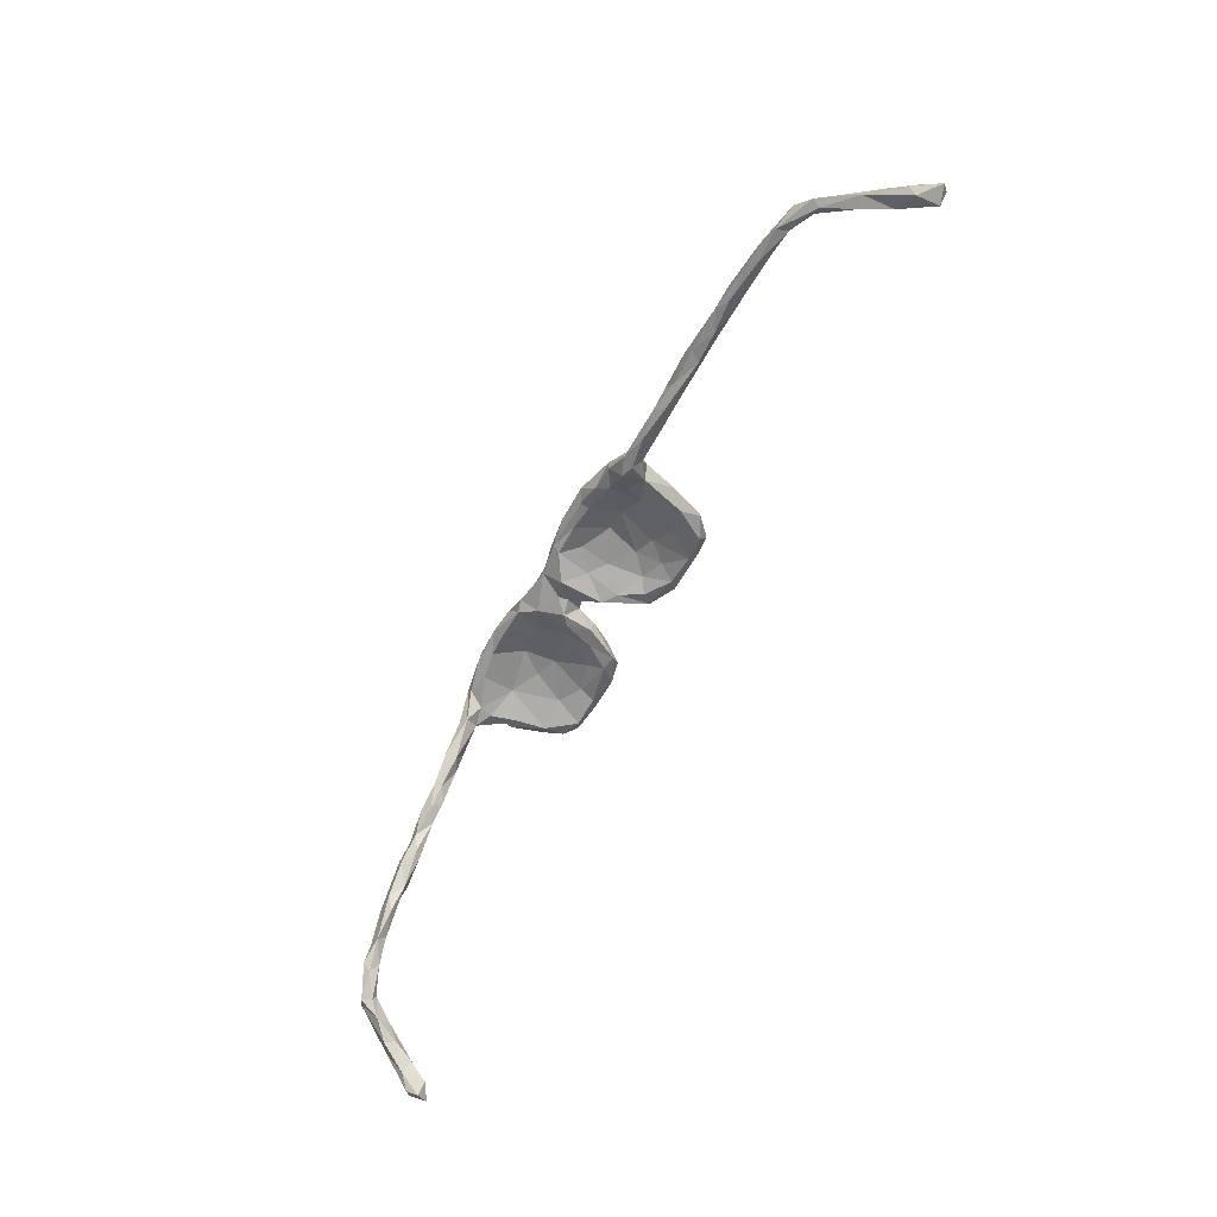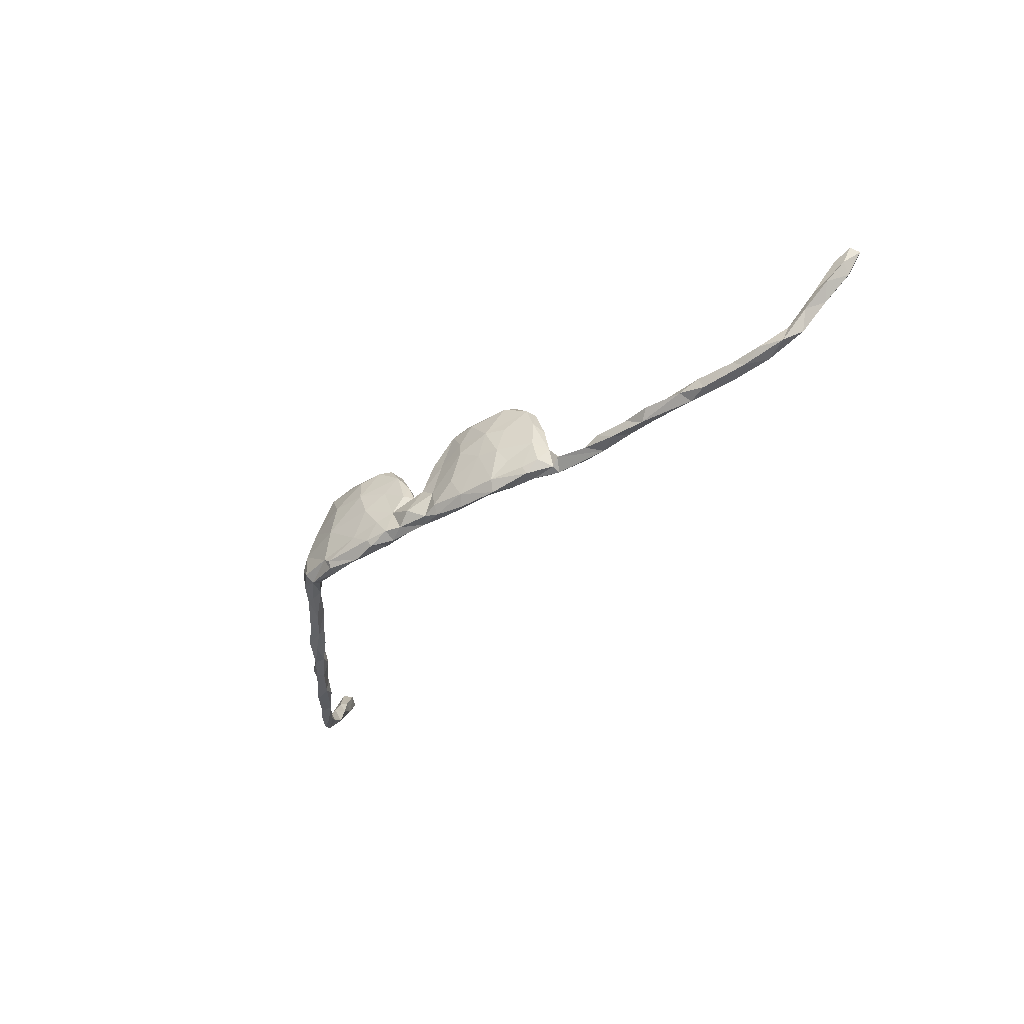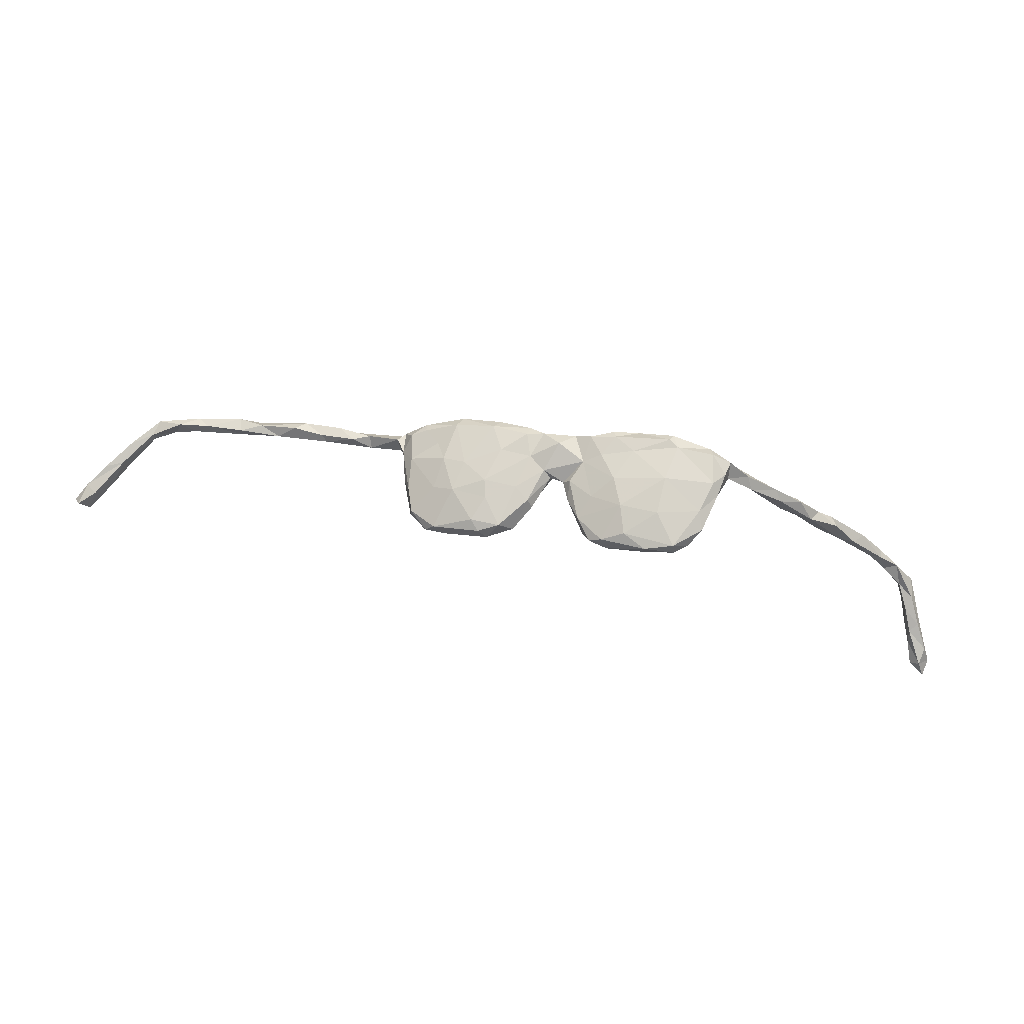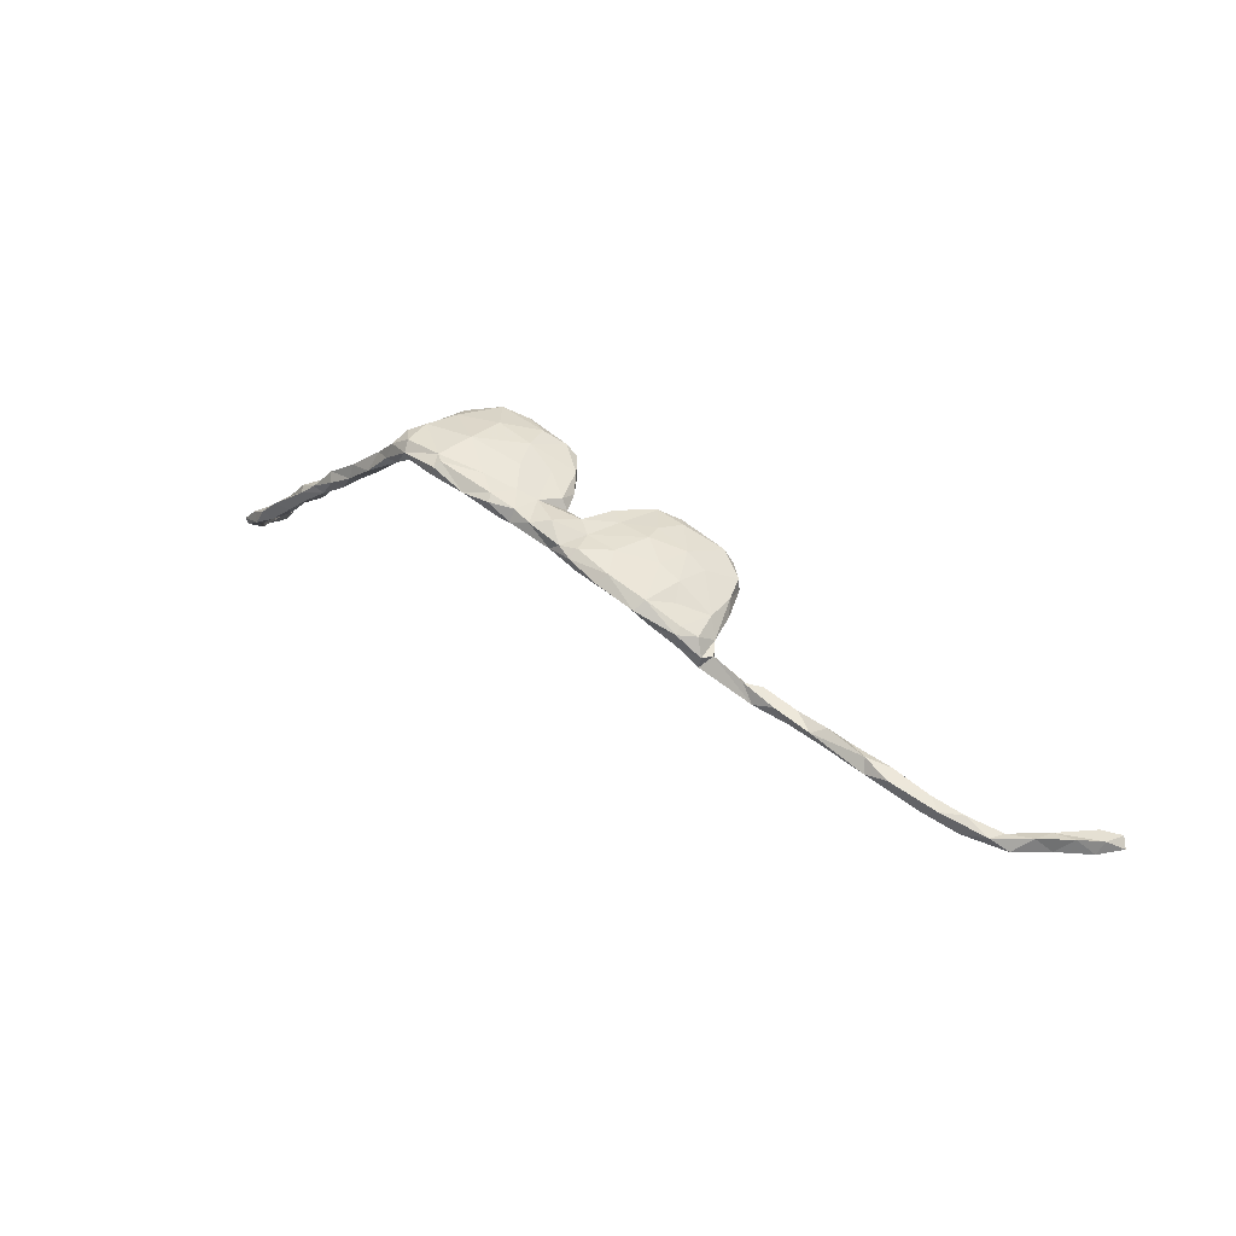
<metadata>
{"format":"obj","ext":"obj","renderer":"f3d","projection":"perspective","resolution":1024,"background":"white","views":[{"elev":-65.5,"azim":-118.0,"up":"+Y"},{"elev":-41.6,"azim":-131.7,"up":"+Z"},{"elev":68.4,"azim":10.2,"up":"+Y"},{"elev":40.6,"azim":-143.1,"up":"+Y"}]}
</metadata>
<code>
v 0.2705 0.1068 -0.07494
v 0.2036 0.1152 -0.08502
v 0.1988 0.1222 -0.07376
v 0.214 0.1223 -0.06143
v 0.2084 0.1002 -0.08583
v 0.1457 0.0963 -0.0883
v 0.1051 0.1041 -0.07108
v 0.1003 0.09637 -0.08293
v 0.06478 0.07241 -0.07883
v 0.08386 0.06621 -0.0733
v 0.03502 0.08039 -0.06997
v 0.008542 0.08589 -0.04956
v -0.00363 0.05156 -0.07168
v -0.04773 0.05911 -0.08054
v -0.05103 0.0692 -0.06432
v -0.05875 0.04372 -0.08114
v -0.1055 0.02819 -0.06926
v -0.102 0.04535 -0.08906
v -0.1131 0.0581 -0.07309
v -0.1509 0.02256 -0.08015
v -0.1503 0.01887 -0.06525
v -0.1795 0.04167 -0.07186
v -0.1924 -5.6e-05 -0.07508
v -0.171 0.02985 -0.09039
v -0.2077 0.0267 -0.037
v -0.235 0.01495 -0.06273
v -0.2359 -0.01313 -0.07487
v -0.2368 0.007788 -0.07608
v -0.5484 -0.06935 -0.05489
v -0.5925 -0.08142 -0.06567
v 0.3092 0.09822 -0.05951
v 0.2637 0.09519 -0.07225
v 0.2259 0.08688 -0.06554
v 0.1813 0.08808 -0.07285
v 0.05741 0.04476 -0.04953
v 0.01682 0.03926 -0.03292
v -0.2071 -0.009496 -0.05715
v -0.272 -0.04119 -0.06793
v -0.2748 -0.02385 -0.06562
v -0.287 -0.02286 -0.05171
v -0.3669 -0.06188 -0.06824
v -0.4012 -0.04844 -0.06641
v -0.4249 -0.07196 -0.06162
v -0.4822 -0.0769 -0.06499
v -0.4658 -0.05985 -0.06945
v -0.5565 -0.08869 -0.06769
v -0.6406 -0.1106 -0.06282
v 0.3176 0.07147 -0.06629
v 0.3008 0.06652 -0.05915
v -0.2673 -0.05158 -0.05018
v -0.3179 -0.06098 -0.05986
v 0.3574 0.03042 -0.06849
v 0.4022 -0.006472 -0.06597
v 0.3998 0.01729 -0.05843
v 0.3521 0.0204 -0.05117
v 0.4504 -0.01919 -0.05747
v 0.4254 -0.03936 -0.05779
v 0.442 -0.03138 -0.06837
v 0.515 -0.08593 -0.06743
v 0.5069 -0.0981 -0.06653
v 0.5621 -0.1579 -0.05237
v 0.551 -0.1386 -0.06423
v 0.6044 -0.1888 -0.05469
v 0.6416 -0.211 -0.05887
v 0.2762 0.1202 -0.05932
v 0.2836 0.1167 -0.008143
v 0.1392 0.1106 -0.04652
v 0.1543 0.09685 -0.02554
v 0.1356 0.07907 -0.07443
v 0.08517 0.09818 -0.03509
v 0.06211 0.09261 -0.06857
v -0.02201 0.06622 -0.07138
v -0.0915 0.06373 -0.02878
v -0.1687 0.02133 -0.01574
v -0.261 0.001987 -0.05416
v -0.5134 -0.07264 -0.04042
v -0.4836 -0.05181 -0.05313
v -0.5854 -0.07838 -0.04207
v -0.5848 -0.09321 -0.04099
v -0.6522 -0.09144 -0.04507
v -0.7061 -0.09939 -0.04239
v -0.672 -0.09849 -0.06037
v -0.6746 -0.1099 -0.0386
v -0.7483 -0.1139 -0.04807
v 0.3099 0.07648 -0.03861
v 0.2771 0.0807 -0.04573
v 0.05616 0.03664 0.003497
v -0.01312 0.02547 -0.04322
v -0.05344 0.03479 -0.06884
v -0.2207 -0.01626 -0.03158
v -0.252 -0.03295 -0.01982
v -0.244 -0.04145 -0.05516
v -0.28 -0.04172 -0.03972
v -0.3363 -0.0557 -0.0411
v -0.3418 -0.04005 -0.05664
v -0.3716 -0.0418 -0.04594
v -0.4212 -0.06137 -0.04086
v -0.4312 -0.05219 -0.0484
v -0.3813 -0.07336 -0.0548
v -0.4696 -0.08058 -0.04754
v -0.523 -0.09019 -0.05041
v -0.5784 -0.102 -0.05761
v -0.6556 -0.1178 -0.05165
v -0.7163 -0.1265 -0.03697
v -0.7068 -0.1239 -0.05609
v -0.7549 -0.133 -0.01923
v 0.3445 0.06391 -0.0543
v 0.4121 0.001028 -0.04448
v 0.3551 0.04511 -0.03858
v 0.3938 -0.01151 -0.05482
v 0.3759 0.01959 -0.03957
v 0.4148 -0.02332 -0.0412
v 0.4676 -0.06725 -0.06242
v 0.4472 -0.04771 -0.04351
v 0.5254 -0.08382 -0.05076
v 0.488 -0.06193 -0.06292
v 0.4746 -0.05297 -0.04244
v 0.4909 -0.08796 -0.04156
v 0.4806 -0.08799 -0.05249
v 0.5657 -0.129 -0.04387
v 0.5364 -0.1137 -0.03966
v 0.5838 -0.141 -0.06392
v 0.5321 -0.1264 -0.04666
v 0.6233 -0.18 -0.05764
v 0.6264 -0.1807 -0.04252
v 0.6044 -0.1746 -0.04057
v 0.6609 -0.2066 -0.04246
v 0.6377 -0.2086 -0.03365
v 0.6966 -0.2428 -0.03384
v 0.674 -0.2374 -0.01836
v 0.6438 -0.2219 -0.04613
v 0.6728 -0.2505 -0.02434
v 0.6849 -0.2476 -0.03856
v 0.2005 0.1235 -0.000138
v 0.1132 0.1068 0.007875
v 0.09953 0.07636 -0.03053
v 0.05583 0.08434 -0.02254
v 0.02641 0.05623 0.01055
v -0.01035 0.06578 -0.001972
v -0.04451 0.03444 -0.01096
v -0.03871 0.06456 -0.02488
v -0.07293 0.03662 0.008871
v -0.07996 0.03854 -0.0404
v -0.115 0.03199 0.03927
v -0.1301 0.03805 -0.0164
v -0.2514 0.005201 -0.007666
v -0.7579 -0.1205 -0.02071
v -0.7741 -0.1371 -0.03273
v 0.3025 0.11 -0.03046
v 0.2837 0.08152 -0.02438
v 0.03971 0.03324 -0.01084
v 0.01432 0.03953 -0.01696
v 0.002767 0.05138 0.004442
v -0.2718 -0.01756 -0.0264
v -0.7677 -0.1438 -0.01955
v -0.7939 -0.158 0.02684
v -0.794 -0.126 0.000398
v 0.686 -0.2745 -0.00643
v 0.2677 0.1104 0.04477
v 0.1966 0.1158 0.06219
v 0.1823 0.09604 0.01247
v 0.07987 0.08801 0.04123
v 0.03781 0.07362 0.01351
v -0.02964 0.05645 0.05538
v -0.05456 0.05788 0.03412
v -0.1105 0.05882 0.03104
v -0.1524 0.04966 0.000301
v -0.1642 0.04377 0.05297
v -0.1484 0.02252 0.05074
v -0.1914 0.03884 -0.00484
v -0.2468 -0.001165 0.04707
v 0.2949 0.1026 0.007866
v 0.2893 0.08822 0.02
v 0.2606 0.07835 0.06669
v 0.2716 0.08145 0.01786
v 0.231 0.09587 -0.01142
v 0.1454 0.09012 0.02602
v 0.0761 0.04836 0.05651
v 0.03973 0.06051 0.04453
v 0.04692 0.04308 0.04197
v -0.01381 0.02302 0.03098
v -0.1857 0.000316 0.06806
v -0.2071 -0.001317 -0.00334
v -0.2578 -0.01978 0.02938
v -0.8031 -0.1381 0.03635
v -0.8346 -0.1427 0.04852
v 0.7028 -0.2521 -0.000369
v 0.7002 -0.2927 0.03492
v 0.6948 -0.2629 0.02011
v 0.7286 -0.2928 0.03194
v 0.7109 -0.294 0.01927
v 0.206 0.0875 0.06527
v 0.1322 0.1079 0.05648
v -0.1035 0.05353 0.06156
v -0.1214 0.01905 0.08274
v -0.1992 0.02755 0.04855
v -0.2323 0.000497 0.08991
v -0.8461 -0.1578 0.09977
v 0.2773 0.09794 0.07376
v 0.2579 0.08391 0.1008
v 0.1658 0.07846 0.08692
v 0.08203 0.06504 0.004323
v 0.1176 0.06967 0.07303
v -0.02033 0.04082 0.06041
v -0.04752 0.02437 0.1008
v -0.03751 0.02305 0.04651
v -0.08355 0.028 0.06882
v -0.2307 -0.02844 0.05598
v -0.2354 -0.01889 0.08841
v -0.8197 -0.1671 0.07088
v -0.8146 -0.1571 0.02156
v -0.8582 -0.1749 0.06879
v -0.8533 -0.1852 0.08194
v 0.7236 -0.2792 0.04073
v 0.7124 -0.3059 0.0682
v 0.71 -0.2863 0.05421
v 0.7581 -0.3318 0.08989
v 0.746 -0.3406 0.0801
v 0.7271 -0.3264 0.06278
v 0.146 0.09942 0.1037
v 0.109 0.08285 0.1152
v 0.08879 0.06826 0.1156
v 0.06215 0.07239 0.07855
v -0.07214 0.04525 0.1062
v -0.0908 0.02167 0.1231
v -0.1216 0.04213 0.1029
v -0.1065 0.0344 0.1191
v -0.1865 0.01641 0.118
v 0.2361 0.08581 0.1183
v 0.2325 0.1022 0.1125
v 0.2216 0.0698 0.1105
v 0.1851 0.09317 0.1232
v 0.1705 0.06886 0.1118
v 0.1823 0.07693 0.1227
v 0.1024 0.05161 0.09645
v 0.121 0.06025 0.1211
v 0.07629 0.0492 0.09932
v -0.05936 0.01934 0.0835
v -0.1045 0.009501 0.1099
v -0.1654 0.002705 0.1221
v -0.1568 -0.004108 0.1114
v -0.2018 -0.001618 0.1194
v -0.2004 -0.02125 0.106
v -0.8646 -0.1583 0.08471
v -0.875 -0.1695 0.1215
v -0.8858 -0.1811 0.1092
v -0.8559 -0.1843 0.1201
v 0.7446 -0.3032 0.07847
v 0.7393 -0.3142 0.1071
v 0.74 -0.3477 0.09892
v 0.7516 -0.3374 0.1193
v 0.7243 -0.3278 0.1018
f 49 52 55
f 56 54 108
f 110 57 112
f 117 116 56
f 57 113 114
f 84 105 148
f 107 31 85
f 50 93 51
f 94 99 51
f 105 104 155
f 104 147 106
f 104 106 155
f 105 155 148
f 107 85 109
f 109 85 55
f 55 85 49
f 85 86 49
f 85 150 86
f 108 54 109
f 108 109 111
f 54 107 109
f 111 109 55
f 112 108 111
f 112 111 110
f 110 111 55
f 117 56 108
f 114 117 112
f 112 117 108
f 57 114 112
f 118 117 114
f 119 118 114
f 113 119 114
f 117 115 116
f 121 115 117
f 16 17 20
f 18 16 20
f 89 143 17
f 16 89 17
f 19 14 18
f 14 16 18
f 19 15 14
f 72 14 15
f 141 72 15
f 14 13 16
f 14 72 13
f 11 13 72
f 12 11 72
f 11 9 13
f 71 9 11
f 71 8 9
f 70 7 71
f 7 8 71
f 8 10 9
f 8 6 10
f 6 69 10
f 7 6 8
f 3 6 7
f 67 3 7
f 6 34 69
f 6 5 34
f 2 5 6
f 3 2 6
f 3 4 2
f 2 1 5
f 4 1 2
f 4 65 1
f 5 33 34
f 5 32 33
f 1 32 5
f 32 86 33
f 1 49 32
f 32 49 86
f 1 48 49
f 65 31 1
f 31 48 1
f 84 82 105
f 81 82 84
f 30 82 80
f 78 29 30
f 30 29 46
f 45 46 29
f 77 45 29
f 28 39 75
f 26 28 75
f 28 23 27
f 22 28 26
f 25 22 26
f 24 23 28
f 22 24 28
f 20 23 24
f 22 19 24
f 18 24 19
f 18 20 24
f 20 17 21
f 170 22 25
f 170 167 22
f 167 19 22
f 21 145 74
f 17 145 21
f 17 143 145
f 73 167 166
f 73 19 167
f 141 15 73
f 139 12 141
f 141 12 72
f 137 12 139
f 44 100 101
f 105 47 103
f 74 37 21
f 37 74 183
f 154 39 40
f 79 80 83
f 81 104 83
f 183 90 37
f 92 90 91
f 50 92 91
f 91 154 93
f 50 91 93
f 93 154 40
f 93 94 51
f 93 40 94
f 40 95 94
f 94 95 96
f 94 97 99
f 94 96 97
f 96 98 97
f 99 97 100
f 43 99 100
f 97 76 100
f 100 76 101
f 76 78 79
f 101 76 79
f 101 102 46
f 102 101 79
f 102 79 103
f 103 79 83
f 103 83 104
f 103 104 105
f 137 11 12
f 137 71 11
f 70 71 137
f 67 7 70
f 68 136 69
f 34 176 68
f 134 4 67
f 66 4 134
f 66 65 4
f 149 65 66
f 62 63 61
f 122 63 62
f 122 124 63
f 63 124 64
f 60 123 119
f 60 62 123
f 59 122 62
f 59 120 122
f 60 59 62
f 15 19 73
f 34 68 69
f 4 3 67
f 113 60 119
f 59 60 113
f 116 59 113
f 116 115 59
f 58 113 57
f 58 116 113
f 116 58 56
f 110 53 57
f 56 58 53
f 58 57 53
f 52 53 55
f 53 110 55
f 54 53 52
f 56 53 54
f 107 54 52
f 49 48 52
f 107 48 31
f 48 107 52
f 82 47 105
f 47 102 103
f 38 50 51
f 50 38 92
f 30 47 82
f 150 175 176
f 173 175 150
f 172 173 150
f 66 172 149
f 147 157 185
f 170 146 196
f 145 144 74
f 203 201 235
f 207 238 239
f 232 222 236
f 222 223 237
f 240 228 242
f 242 197 209
f 233 234 236
f 234 232 236
f 201 233 235
f 235 233 236
f 236 222 237
f 235 236 237
f 238 205 239
f 205 225 239
f 195 239 241
f 239 225 241
f 241 225 240
f 241 240 243
f 240 242 243
f 182 241 243
f 243 242 209
f 210 198 247
f 247 198 245
f 210 247 213
f 245 198 244
f 213 247 246
f 244 212 246
f 245 244 246
f 247 245 246
f 213 246 212
f 249 215 252
f 217 248 249
f 251 217 249
f 217 251 250
f 218 217 250
f 251 249 252
f 250 251 252
f 145 143 142
f 141 73 166
f 165 139 141
f 138 139 153
f 138 137 139
f 163 137 138
f 162 135 137
f 135 70 137
f 134 67 135
f 68 161 177
f 176 161 68
f 159 134 160
f 159 66 134
f 133 158 132
f 129 158 133
f 132 128 131
f 170 25 146
f 143 140 142
f 67 70 135
f 68 177 136
f 183 208 91
f 206 207 142
f 151 87 180
f 87 178 180
f 202 178 87
f 174 192 176
f 175 174 176
f 173 174 175
f 199 172 159
f 173 199 174
f 173 172 199
f 172 66 159
f 185 157 186
f 168 170 196
f 183 74 182
f 74 169 182
f 74 144 169
f 166 167 168
f 142 207 144
f 194 165 166
f 153 204 181
f 204 153 164
f 164 153 139
f 179 138 180
f 179 163 138
f 223 163 179
f 223 162 163
f 193 135 162
f 203 202 177
f 161 176 192
f 151 180 138
f 154 184 171
f 146 154 171
f 196 146 171
f 167 170 168
f 145 142 144
f 141 166 165
f 139 165 164
f 137 163 162
f 168 196 197
f 226 194 168
f 224 165 194
f 164 165 224
f 193 162 223
f 237 179 180
f 183 182 208
f 209 184 208
f 211 213 212
f 199 159 230
f 192 201 177
f 203 177 201
f 223 179 237
f 204 164 205
f 239 195 207
f 195 144 207
f 197 196 171
f 197 171 209
f 185 186 244
f 174 199 200
f 174 231 192
f 192 231 201
f 203 235 178
f 202 203 178
f 178 235 237
f 178 237 180
f 181 204 205
f 181 205 206
f 206 205 238
f 206 238 207
f 169 195 241
f 169 241 182
f 208 182 243
f 208 243 209
f 210 185 198
f 185 244 198
f 211 210 213
f 186 212 244
f 160 193 220
f 230 159 160
f 191 219 188
f 190 219 191
f 216 189 188
f 214 187 189
f 214 189 216
f 187 214 190
f 186 211 212
f 186 157 211
f 156 210 211
f 156 185 210
f 106 156 155
f 106 185 156
f 209 171 184
f 91 208 184
f 144 195 169
f 194 166 168
f 188 158 191
f 89 88 140
f 36 152 88
f 35 151 36
f 35 87 151
f 35 202 87
f 136 202 35
f 10 136 35
f 86 150 176
f 85 172 150
f 85 149 172
f 85 31 149
f 157 84 148
f 147 84 157
f 147 81 84
f 104 81 147
f 80 82 81
f 83 80 81
f 79 78 80
f 76 29 78
f 76 77 29
f 97 77 76
f 98 77 97
f 75 39 154
f 146 75 154
f 146 26 75
f 146 25 26
f 89 140 143
f 33 176 34
f 10 69 136
f 33 86 176
f 31 65 149
f 78 30 80
f 98 45 77
f 42 45 98
f 96 42 98
f 201 231 233
f 233 231 234
f 229 232 234
f 231 229 234
f 229 230 232
f 200 229 231
f 174 200 231
f 120 59 115
f 62 61 123
f 124 127 64
f 121 117 118
f 118 119 123
f 121 120 115
f 123 121 118
f 122 125 124
f 125 122 120
f 125 120 126
f 126 120 123
f 61 126 123
f 120 121 123
f 63 128 126
f 63 126 61
f 127 129 64
f 127 128 130
f 127 124 125
f 128 127 125
f 128 125 126
f 131 128 63
f 64 131 63
f 129 127 187
f 187 127 130
f 129 133 64
f 64 133 131
f 133 132 131
f 130 128 132
f 200 230 229
f 200 199 230
f 242 228 197
f 240 227 228
f 225 227 240
f 227 226 228
f 224 227 225
f 227 224 226
f 205 224 225
f 205 164 224
f 221 223 222
f 232 221 222
f 232 220 221
f 232 230 220
f 230 160 220
f 215 219 252
f 219 250 252
f 218 250 219
f 190 217 218
f 219 215 188
f 215 216 188
f 249 216 215
f 218 219 190
f 248 216 249
f 248 214 216
f 248 190 214
f 248 217 190
f 168 197 228
f 226 168 228
f 224 194 226
f 221 193 223
f 221 220 193
f 46 47 30
f 46 102 47
f 46 44 101
f 45 44 46
f 44 43 100
f 45 43 44
f 42 43 45
f 41 99 43
f 42 41 43
f 96 95 42
f 95 41 42
f 41 51 99
f 40 41 95
f 41 38 51
f 40 38 41
f 39 38 40
f 39 27 38
f 27 92 38
f 37 90 92
f 27 37 92
f 23 37 27
f 23 21 37
f 13 36 88
f 35 36 13
f 10 35 9
f 28 27 39
f 23 20 21
f 16 88 89
f 16 13 88
f 9 35 13
f 88 152 181
f 134 135 193
f 202 136 177
f 147 185 106
f 157 148 211
f 151 138 152
f 151 152 36
f 152 138 153
f 152 153 181
f 88 181 140
f 181 206 140
f 140 206 142
f 90 183 91
f 154 91 184
f 148 155 211
f 211 155 156
f 189 187 130
f 189 130 158
f 130 132 158
f 187 190 129
f 190 191 129
f 129 191 158
f 188 189 158
f 160 134 193
f 161 192 177

</code>
